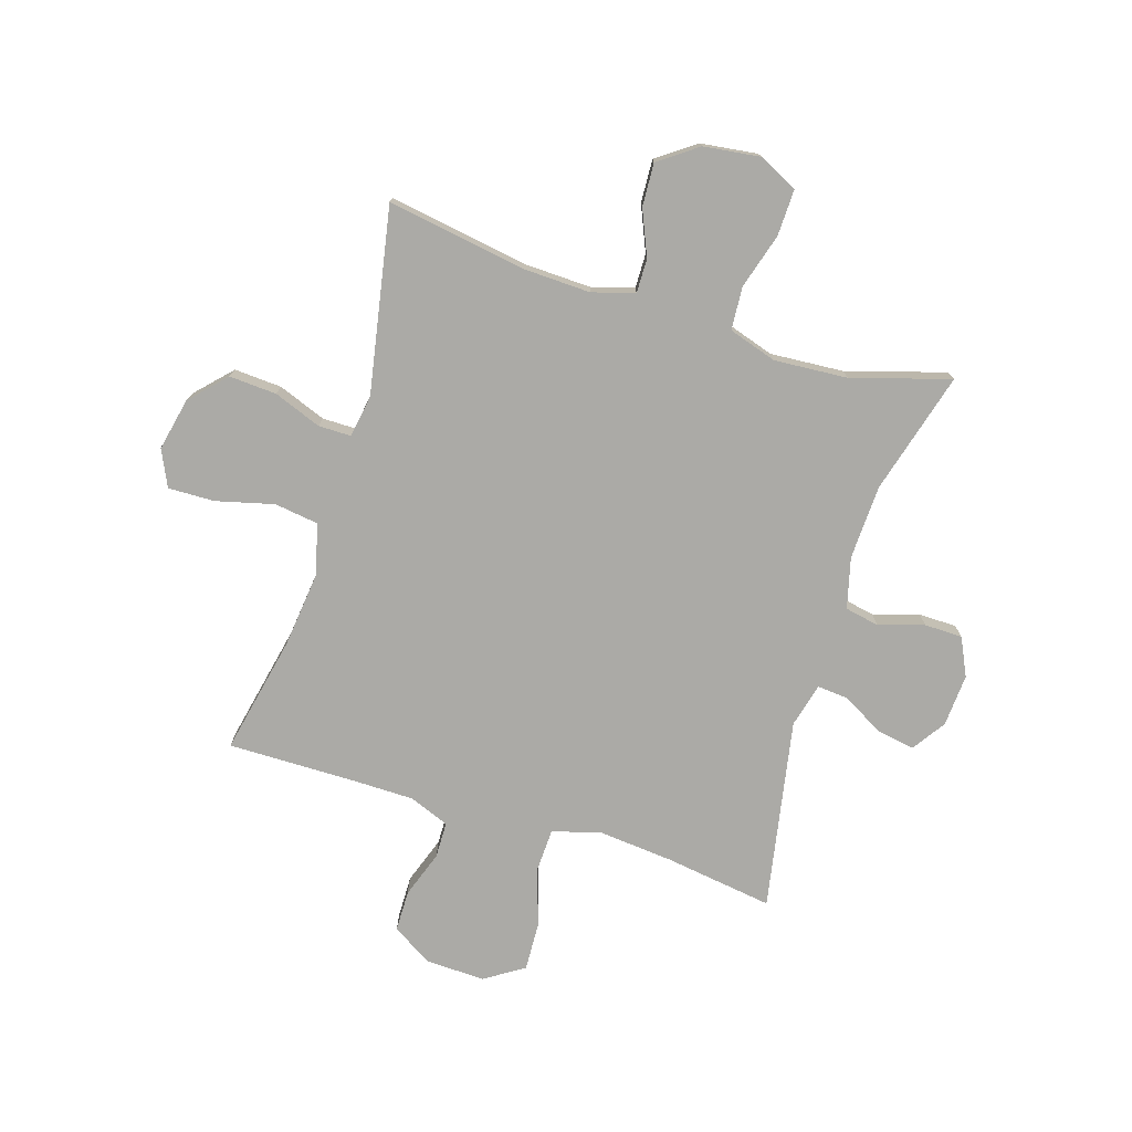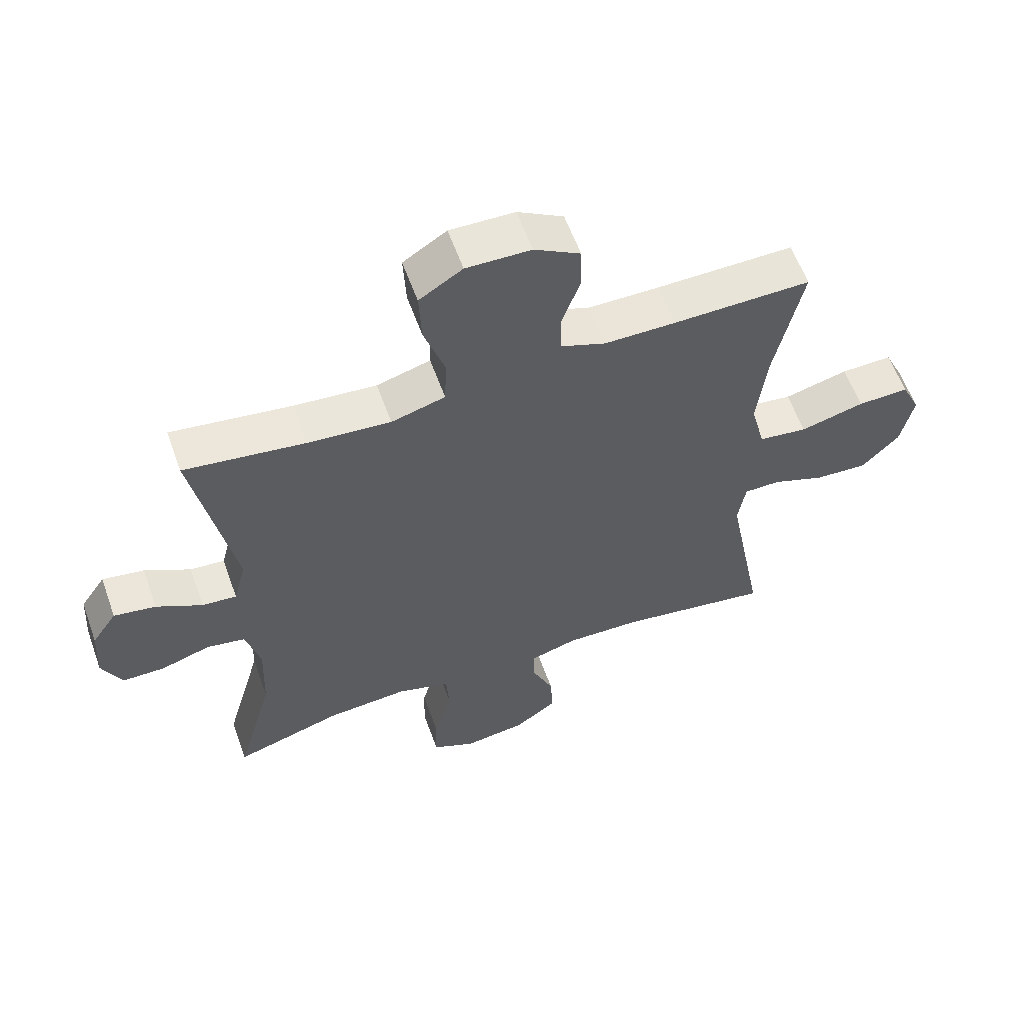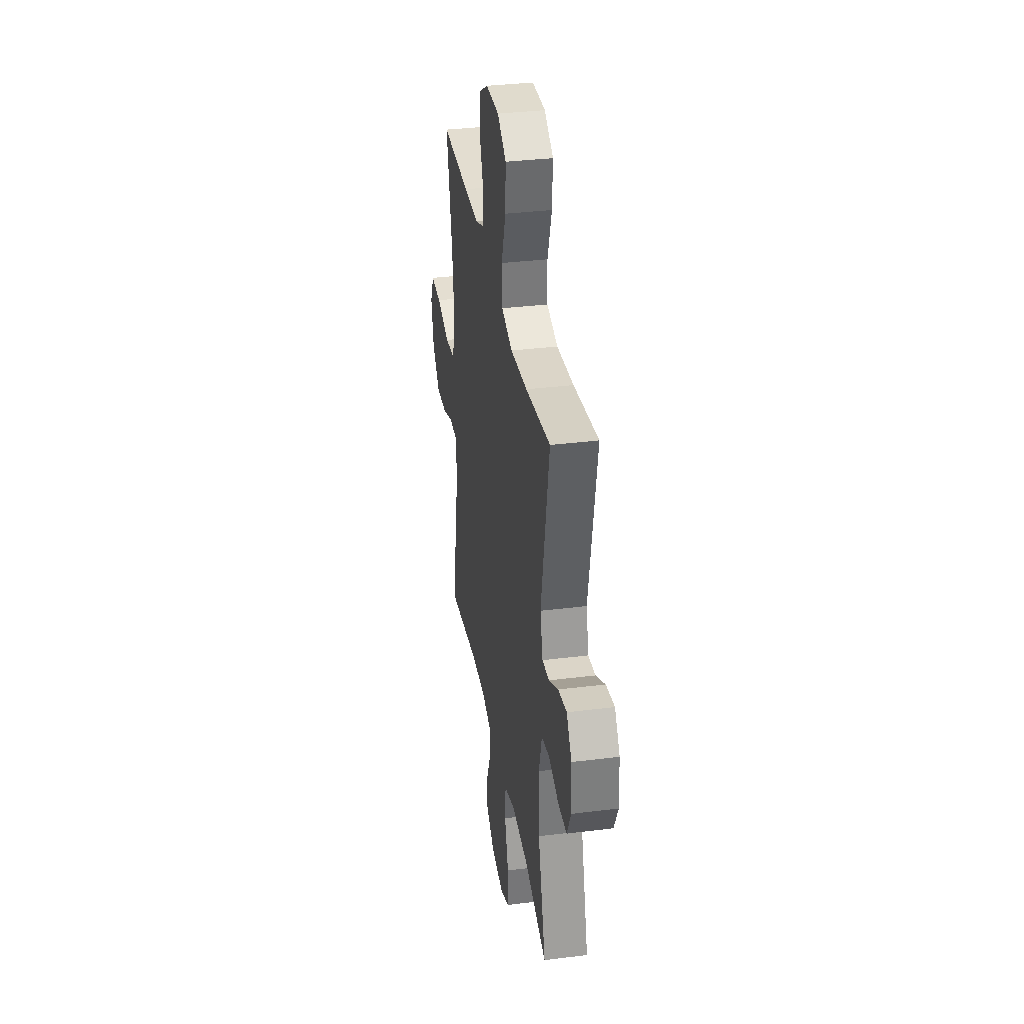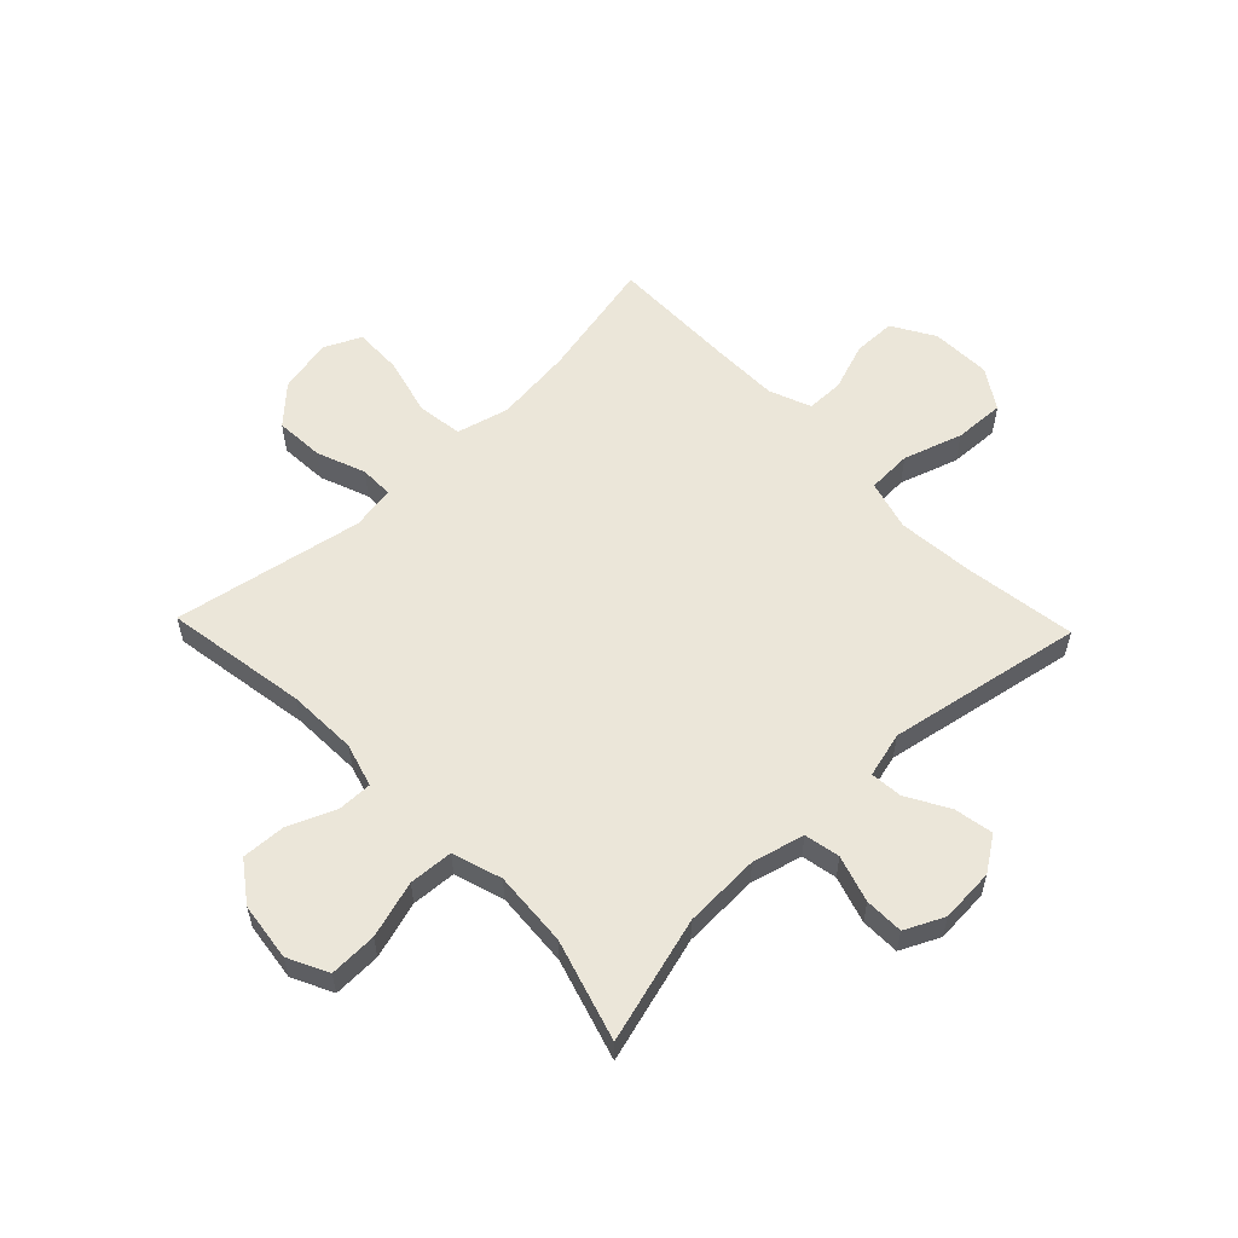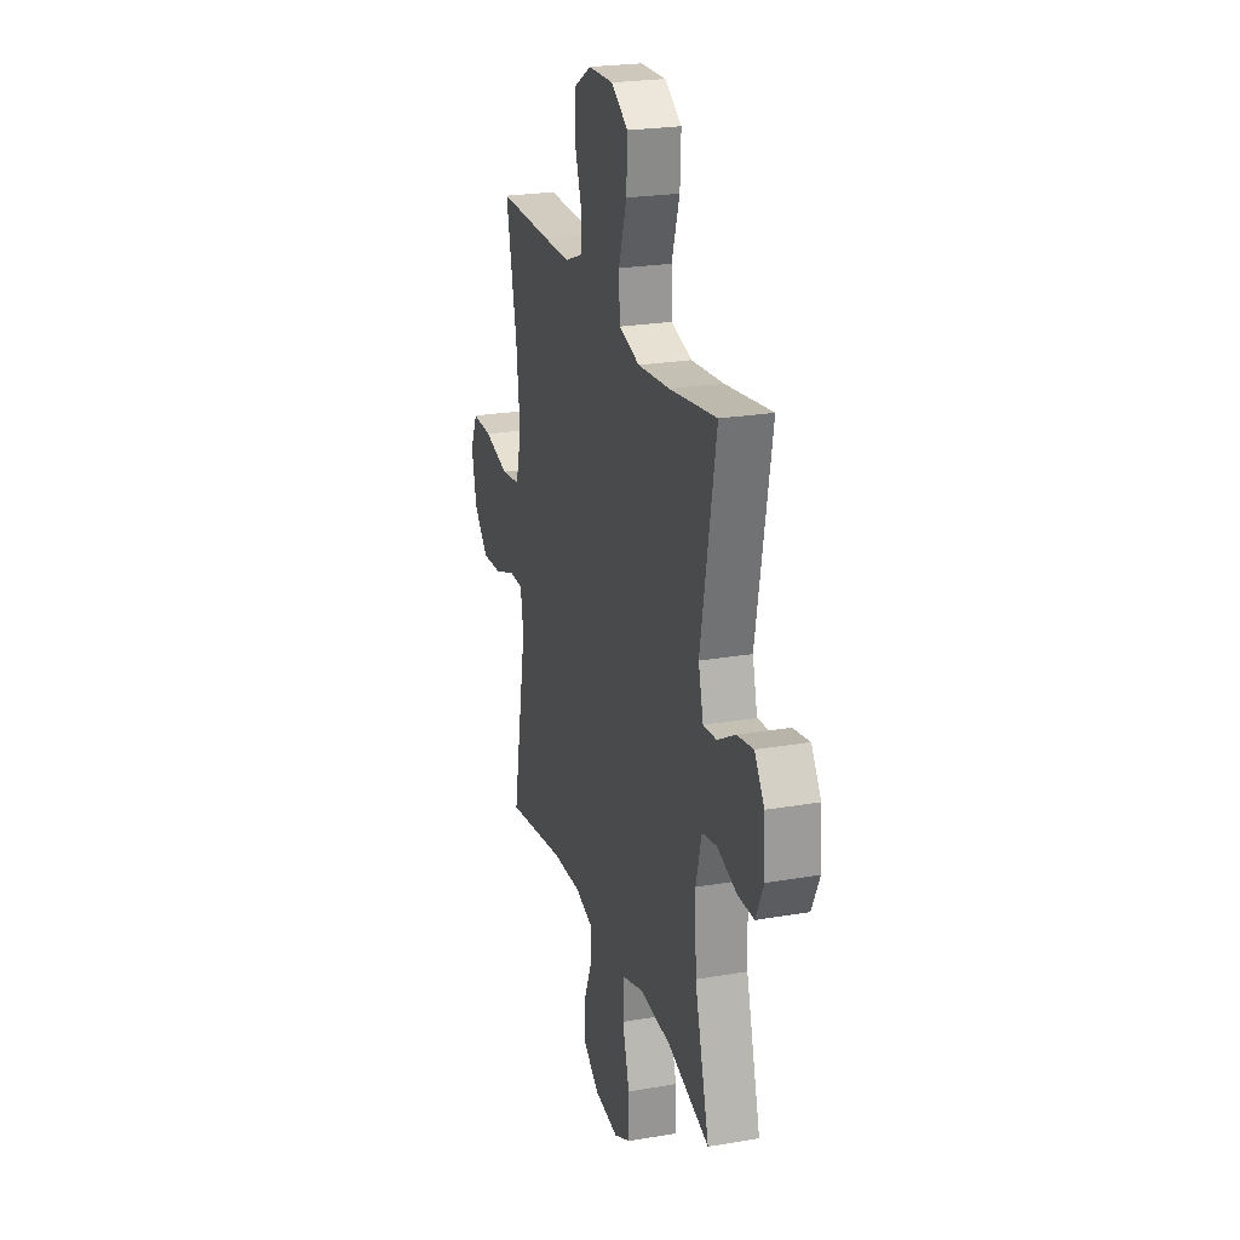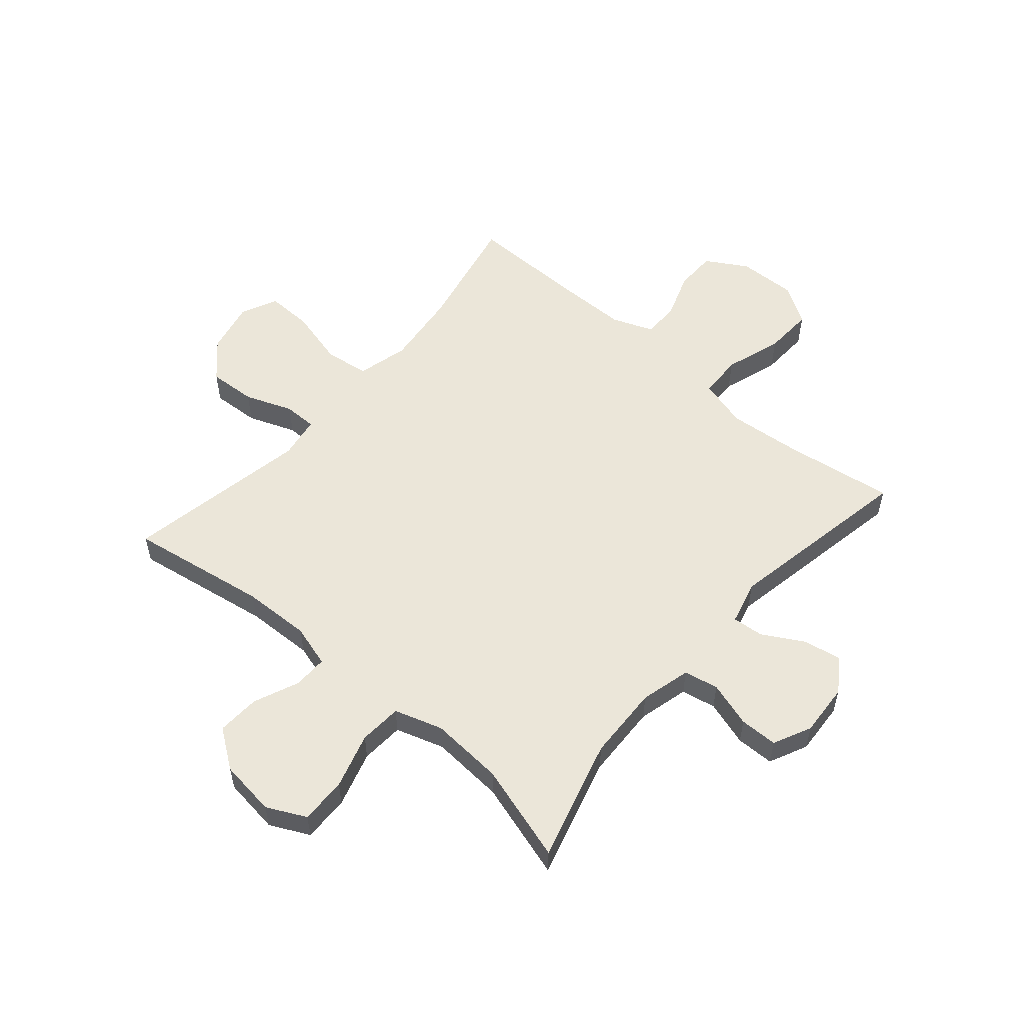
<metadata>
{"format":"obj","ext":"obj","renderer":"f3d","projection":"perspective","resolution":1024,"background":"white","views":[{"elev":-75.8,"azim":162.6,"up":"+Y"},{"elev":59.6,"azim":-19.8,"up":"+Z"},{"elev":34.9,"azim":-99.5,"up":"+Z"},{"elev":57.5,"azim":-133.9,"up":"+Y"},{"elev":23.6,"azim":-106.2,"up":"+Z"},{"elev":55.3,"azim":-139.3,"up":"+Y"}]}
</metadata>
<code>
v -0.5 0.07 -0.5
v -0.44 0.07 -0.284
v -0.435 0.07 -0.152
v -0.458 0.07 -0.063
v -0.519 0.07 -0.051
v -0.599 0.07 -0.076
v -0.666 0.07 -0.075
v -0.698 0.07 -0.008
v -0.692 0.07 0.085
v -0.652 0.07 0.144
v -0.585 0.07 0.132
v -0.512 0.07 0.091
v -0.457 0.07 0.086
v -0.437 0.07 0.164
v -0.5 0.07 0.5
v -0.307 0.07 0.472
v -0.176 0.07 0.46
v -0.09 0.07 0.484
v -0.087 0.07 0.561
v -0.12 0.07 0.662
v -0.124 0.07 0.749
v -0.055 0.07 0.793
v 0.048 0.07 0.79
v 0.121 0.07 0.747
v 0.122 0.07 0.674
v 0.093 0.07 0.591
v 0.094 0.07 0.527
v 0.166 0.07 0.499
v 0.28 0.07 0.498
v 0.5 0.07 0.5
v 0.456 0.07 0.29
v 0.441 0.07 0.156
v 0.464 0.07 0.066
v 0.542 0.07 0.055
v 0.644 0.07 0.081
v 0.726 0.07 0.083
v 0.756 0.07 0.019
v 0.736 0.07 -0.074
v 0.677 0.07 -0.136
v 0.593 0.07 -0.131
v 0.509 0.07 -0.099
v 0.451 0.07 -0.099
v 0.439 0.07 -0.174
v 0.5 0.07 -0.5
v 0.255 0.07 -0.46
v 0.135 0.07 -0.456
v 0.06 0.07 -0.478
v 0.061 0.07 -0.538
v 0.095 0.07 -0.618
v 0.099 0.07 -0.694
v 0.031 0.07 -0.743
v -0.069 0.07 -0.756
v -0.138 0.07 -0.722
v -0.136 0.07 -0.64
v -0.107 0.07 -0.542
v -0.112 0.07 -0.466
v -0.197 0.07 -0.439
v -0.327 0.07 -0.448
v -0.5 0 -0.5
v -0.44 0 -0.284
v -0.435 0 -0.152
v -0.458 0 -0.063
v -0.519 0 -0.051
v -0.599 0 -0.076
v -0.666 0 -0.075
v -0.698 0 -0.008
v -0.692 0 0.085
v -0.652 0 0.144
v -0.585 0 0.132
v -0.512 0 0.091
v -0.457 0 0.086
v -0.437 0 0.164
v -0.5 0 0.5
v -0.307 0 0.472
v -0.176 0 0.46
v -0.09 0 0.484
v -0.087 0 0.561
v -0.12 0 0.662
v -0.124 0 0.749
v -0.055 0 0.793
v 0.048 0 0.79
v 0.121 0 0.747
v 0.122 0 0.674
v 0.093 0 0.591
v 0.094 0 0.527
v 0.166 0 0.499
v 0.28 0 0.498
v 0.5 0 0.5
v 0.456 0 0.29
v 0.441 0 0.156
v 0.464 0 0.066
v 0.542 0 0.055
v 0.644 0 0.081
v 0.726 0 0.083
v 0.756 0 0.019
v 0.736 0 -0.074
v 0.677 0 -0.136
v 0.593 0 -0.131
v 0.509 0 -0.099
v 0.451 0 -0.099
v 0.439 0 -0.174
v 0.5 0 -0.5
v 0.255 0 -0.46
v 0.135 0 -0.456
v 0.06 0 -0.478
v 0.061 0 -0.538
v 0.095 0 -0.618
v 0.099 0 -0.694
v 0.031 0 -0.743
v -0.069 0 -0.756
v -0.138 0 -0.722
v -0.136 0 -0.64
v -0.107 0 -0.542
v -0.112 0 -0.466
v -0.197 0 -0.439
v -0.327 0 -0.448
f 53 54 55
f 52 53 55
f 51 52 55
f 50 51 55
f 49 50 55
f 48 49 55
f 47 48 55 56
f 46 47 56 57
f 43 44 45
f 45 46 57
f 43 45 57
f 42 43 57
f 39 40 41
f 38 39 41
f 37 38 41
f 36 37 41
f 35 36 41
f 34 35 41
f 33 34 41 42
f 42 57 58
f 33 42 58
f 32 33 58
f 29 30 31
f 58 1 2
f 32 58 2
f 31 32 2
f 29 31 2
f 28 29 2
f 24 25 26
f 23 24 26
f 22 23 26
f 21 22 26
f 20 21 26
f 19 20 26
f 18 19 26 27
f 14 15 16
f 13 14 16 17
f 10 11 12
f 9 10 12
f 8 9 12
f 7 8 12
f 6 7 12
f 5 6 12
f 4 5 12 13
f 18 27 28
f 17 18 28
f 13 17 28
f 4 13 28
f 3 4 28
f 2 3 28
f 113 112 111
f 113 111 110
f 113 110 109
f 113 109 108
f 113 108 107
f 113 107 106
f 114 113 106 105
f 115 114 105 104
f 103 102 101
f 115 104 103
f 115 103 101
f 115 101 100
f 99 98 97
f 99 97 96
f 99 96 95
f 99 95 94
f 99 94 93
f 99 93 92
f 100 99 92 91
f 116 115 100
f 116 100 91
f 116 91 90
f 89 88 87
f 60 59 116
f 60 116 90
f 60 90 89
f 60 89 87
f 60 87 86
f 84 83 82
f 84 82 81
f 84 81 80
f 84 80 79
f 84 79 78
f 84 78 77
f 85 84 77 76
f 74 73 72
f 75 74 72 71
f 70 69 68
f 70 68 67
f 70 67 66
f 70 66 65
f 70 65 64
f 70 64 63
f 71 70 63 62
f 86 85 76
f 86 76 75
f 86 75 71
f 86 71 62
f 86 62 61
f 86 61 60
f 1 59 60 2
f 2 60 61 3
f 3 61 62 4
f 4 62 63 5
f 5 63 64 6
f 6 64 65 7
f 7 65 66 8
f 8 66 67 9
f 9 67 68 10
f 10 68 69 11
f 11 69 70 12
f 12 70 71 13
f 13 71 72 14
f 14 72 73 15
f 15 73 74 16
f 16 74 75 17
f 17 75 76 18
f 18 76 77 19
f 19 77 78 20
f 20 78 79 21
f 21 79 80 22
f 22 80 81 23
f 23 81 82 24
f 24 82 83 25
f 25 83 84 26
f 26 84 85 27
f 27 85 86 28
f 28 86 87 29
f 29 87 88 30
f 30 88 89 31
f 31 89 90 32
f 32 90 91 33
f 33 91 92 34
f 34 92 93 35
f 35 93 94 36
f 36 94 95 37
f 37 95 96 38
f 38 96 97 39
f 39 97 98 40
f 40 98 99 41
f 41 99 100 42
f 42 100 101 43
f 43 101 102 44
f 44 102 103 45
f 45 103 104 46
f 46 104 105 47
f 47 105 106 48
f 48 106 107 49
f 49 107 108 50
f 50 108 109 51
f 51 109 110 52
f 52 110 111 53
f 53 111 112 54
f 54 112 113 55
f 55 113 114 56
f 56 114 115 57
f 57 115 116 58
f 58 116 59 1

</code>
